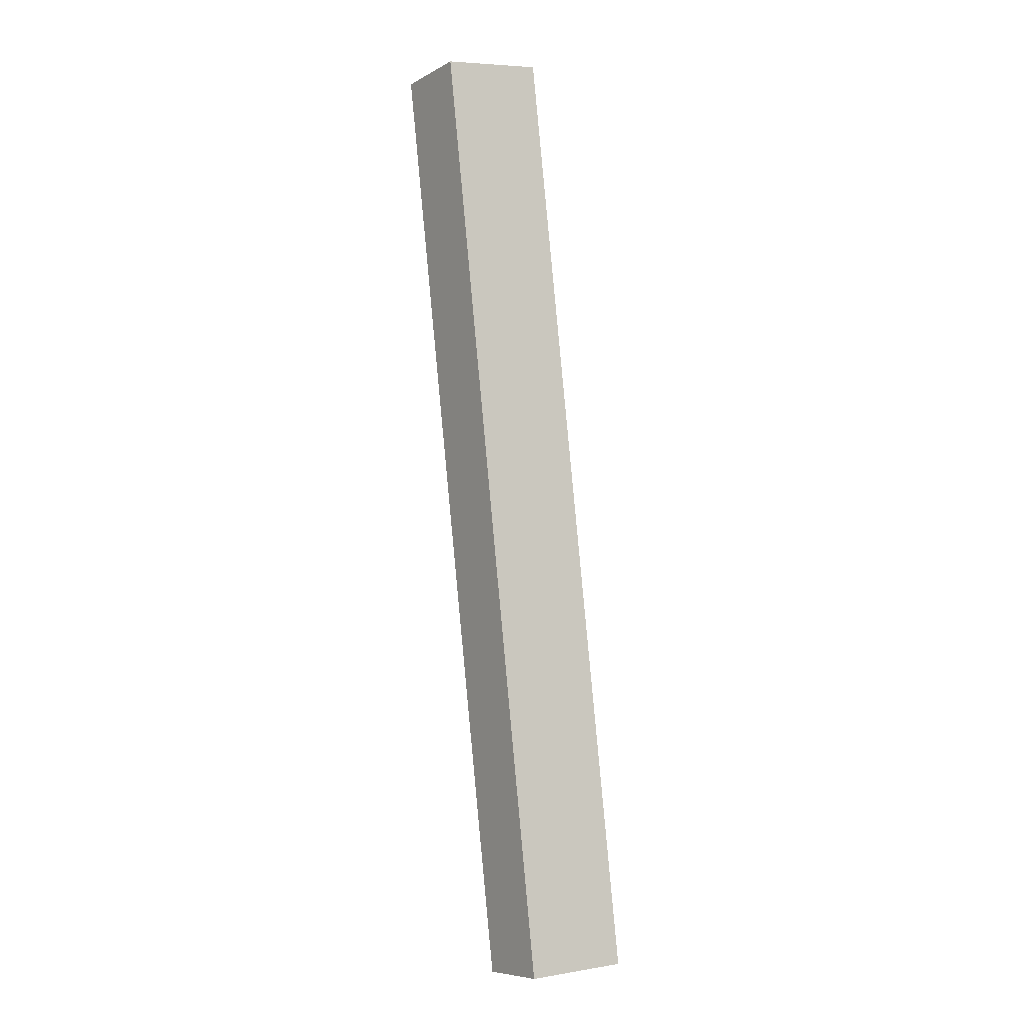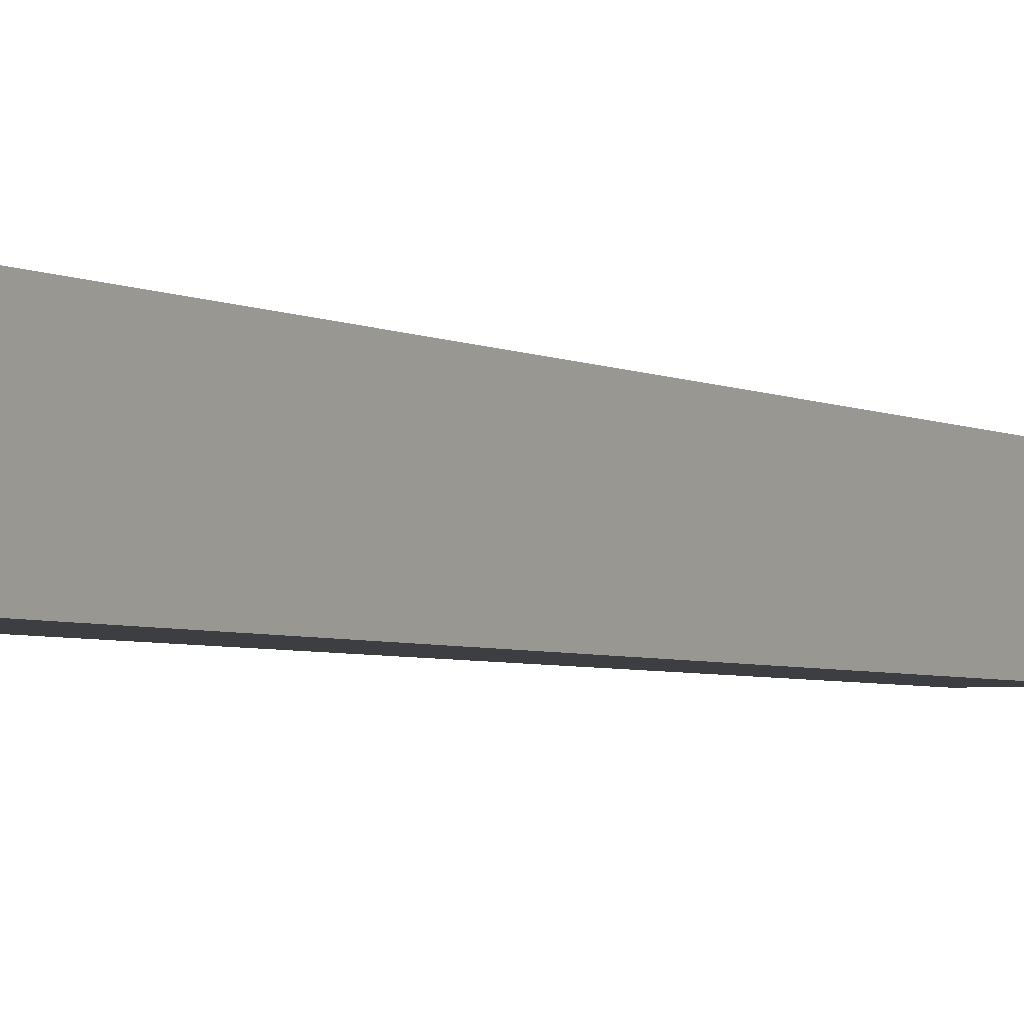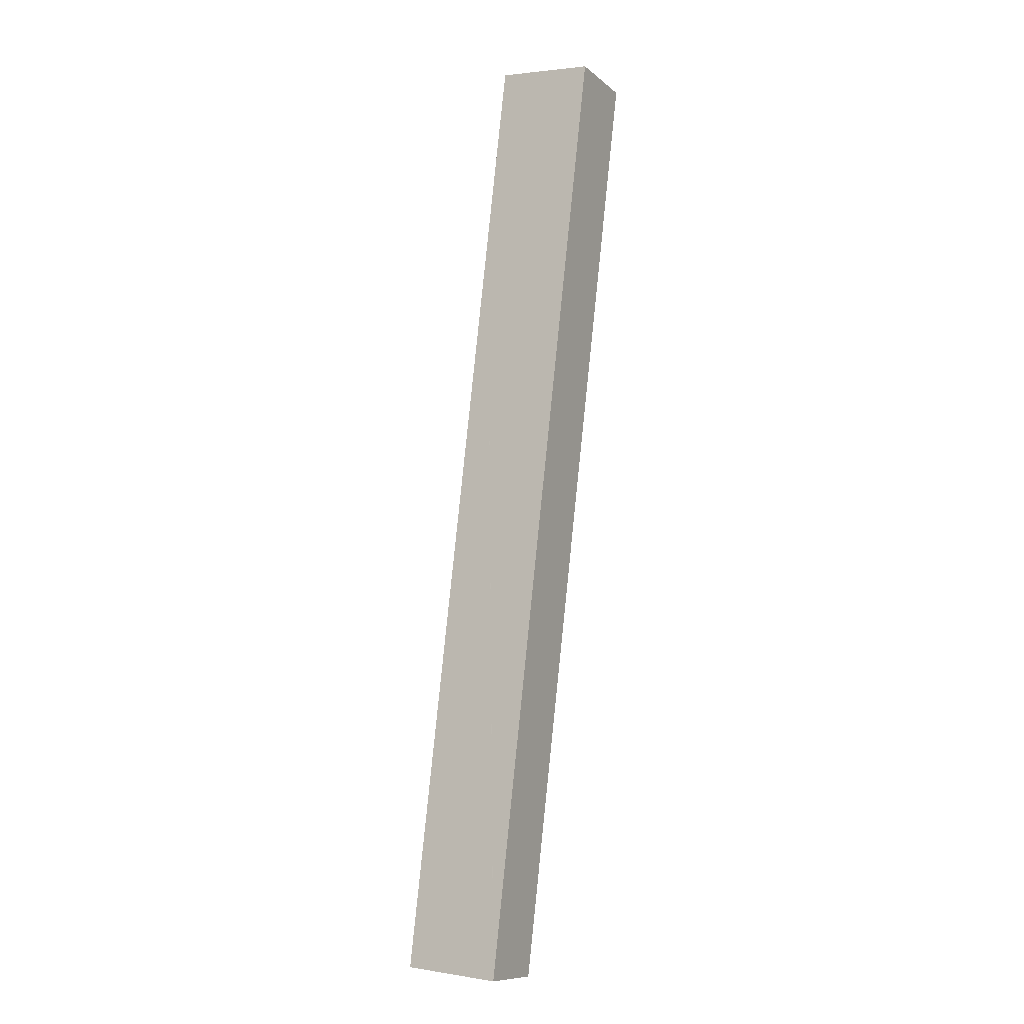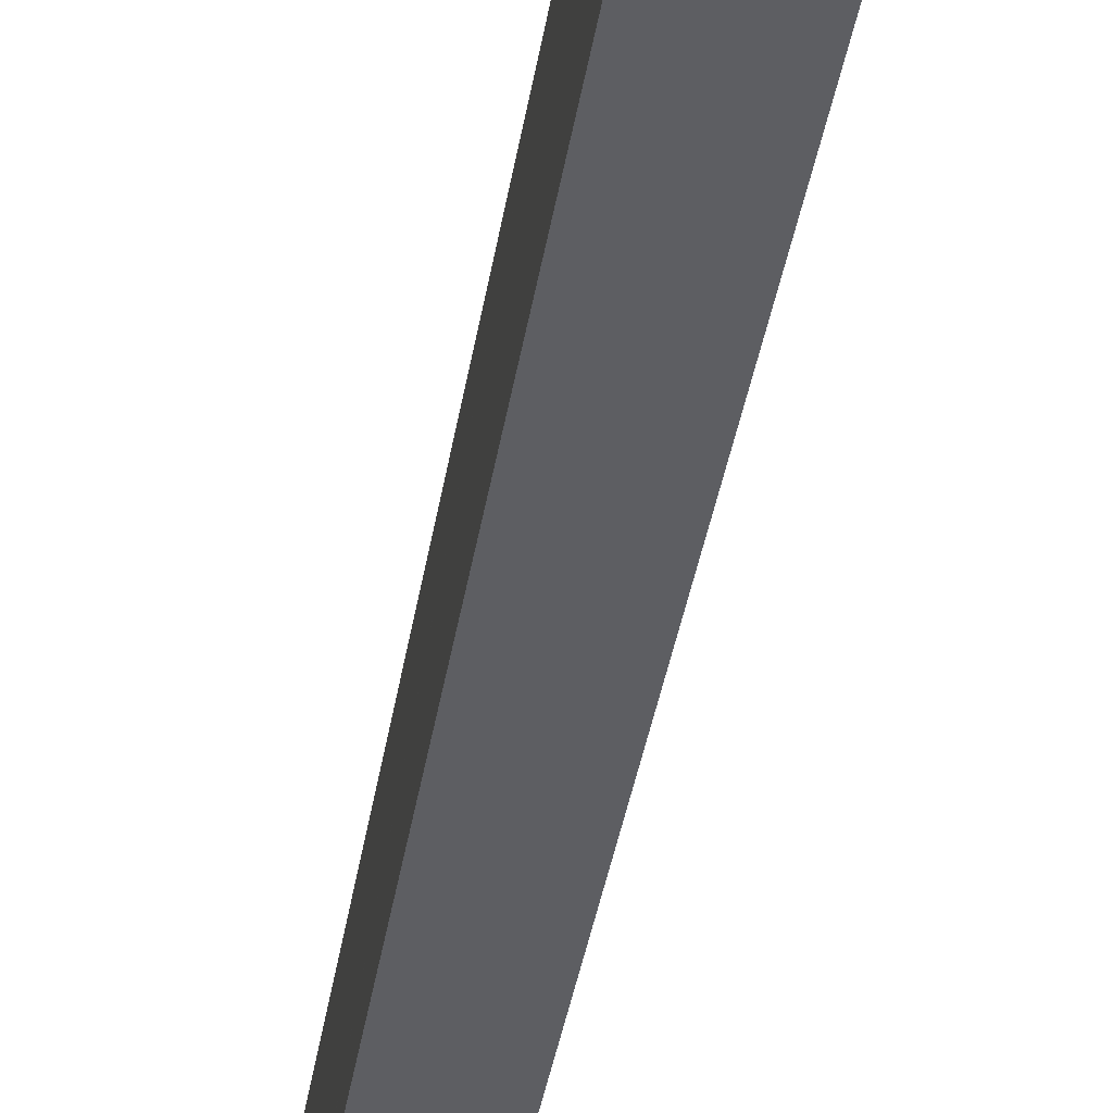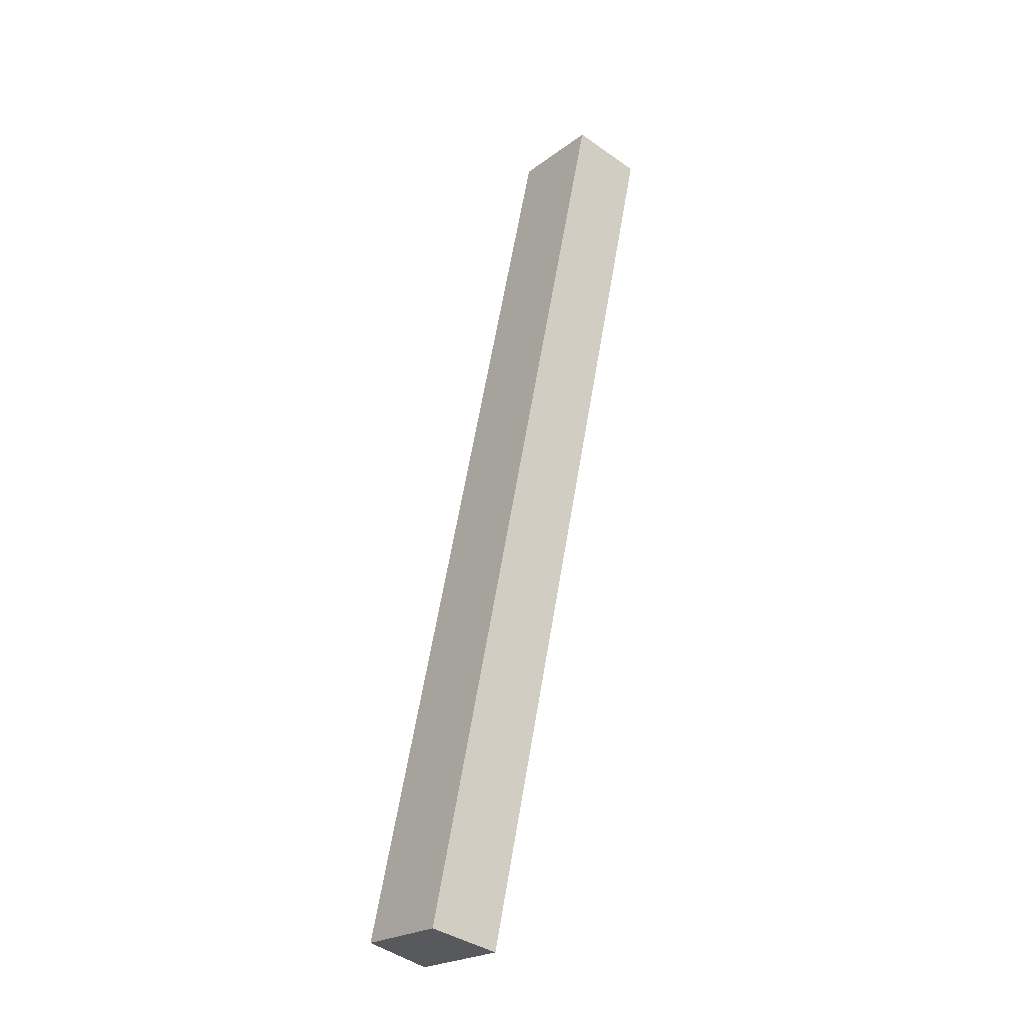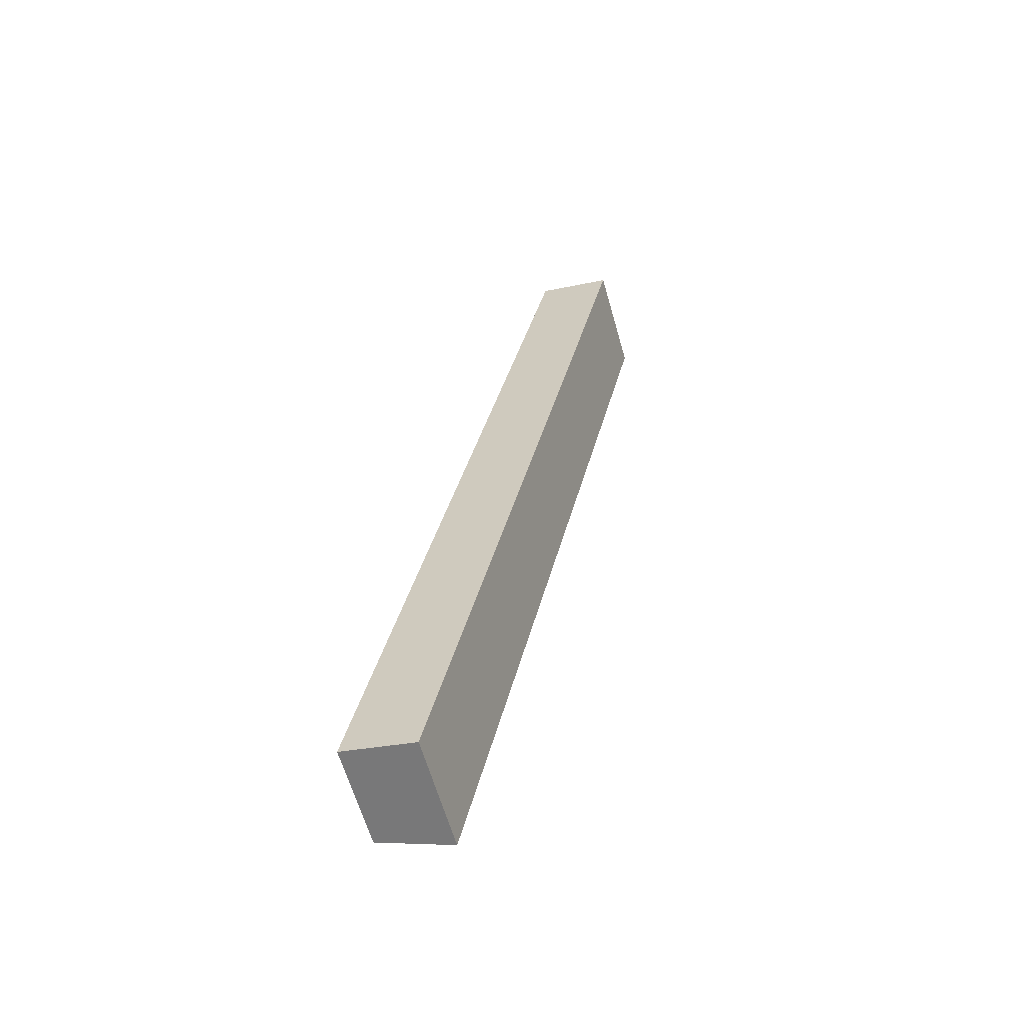
<metadata>
{"format":"obj","ext":"obj","renderer":"f3d","projection":"perspective","resolution":1024,"background":"white","views":[{"elev":5.9,"azim":-116.5,"up":"+Z"},{"elev":-3.6,"azim":41.9,"up":"+Y"},{"elev":2.4,"azim":-60.5,"up":"+Z"},{"elev":-38.8,"azim":2.9,"up":"+Y"},{"elev":-23.0,"azim":-38.7,"up":"+Z"},{"elev":-62.3,"azim":15.9,"up":"+Z"}]}
</metadata>
<code>
v  0.015 8.049 0.07
v  4.648 8.833 -0.901
v  0 8.049 4.929e-16
v  13.03 8.049 62.13
v  5.899 9.044 -1.144
v  19.38 9.088 61.87
v  13.49 8.049 64.32
v  22.3 9.097 75.53
v  16.11 8.049 76.83
v  22.25 9.088 75.54
v  0 0 0
v  0.015 -4.286e-18 0.07
v  13.03 -3.804e-15 62.13
v  13.49 -3.938e-15 64.32
v  16.11 -4.704e-15 76.83
v  22.3 -4.625e-15 75.53
v  22.25 -4.625e-15 75.54
v  19.38 -3.788e-15 61.87
v  5.899 7.005e-17 -1.144
v  4.648 5.517e-17 -0.901
g defaultobject
f 1 2 3
f 2 1 4
f 2 4 5
f 5 4 6
f 6 4 7
f 6 7 8
f 8 7 9
f 8 9 10
f 11 1 3
f 1 11 4
f 4 11 12
f 4 12 13
f 4 13 7
f 7 13 14
f 7 14 9
f 9 14 15
f 15 10 9
f 10 15 8
f 8 15 16
f 16 15 17
f 16 6 8
f 6 16 18
f 6 18 5
f 5 18 19
f 19 2 5
f 2 19 3
f 3 19 11
f 11 19 20
f 15 16 17
f 16 15 18
f 18 15 14
f 18 14 13
f 18 13 19
f 19 13 12
f 19 12 20
f 20 12 11

</code>
